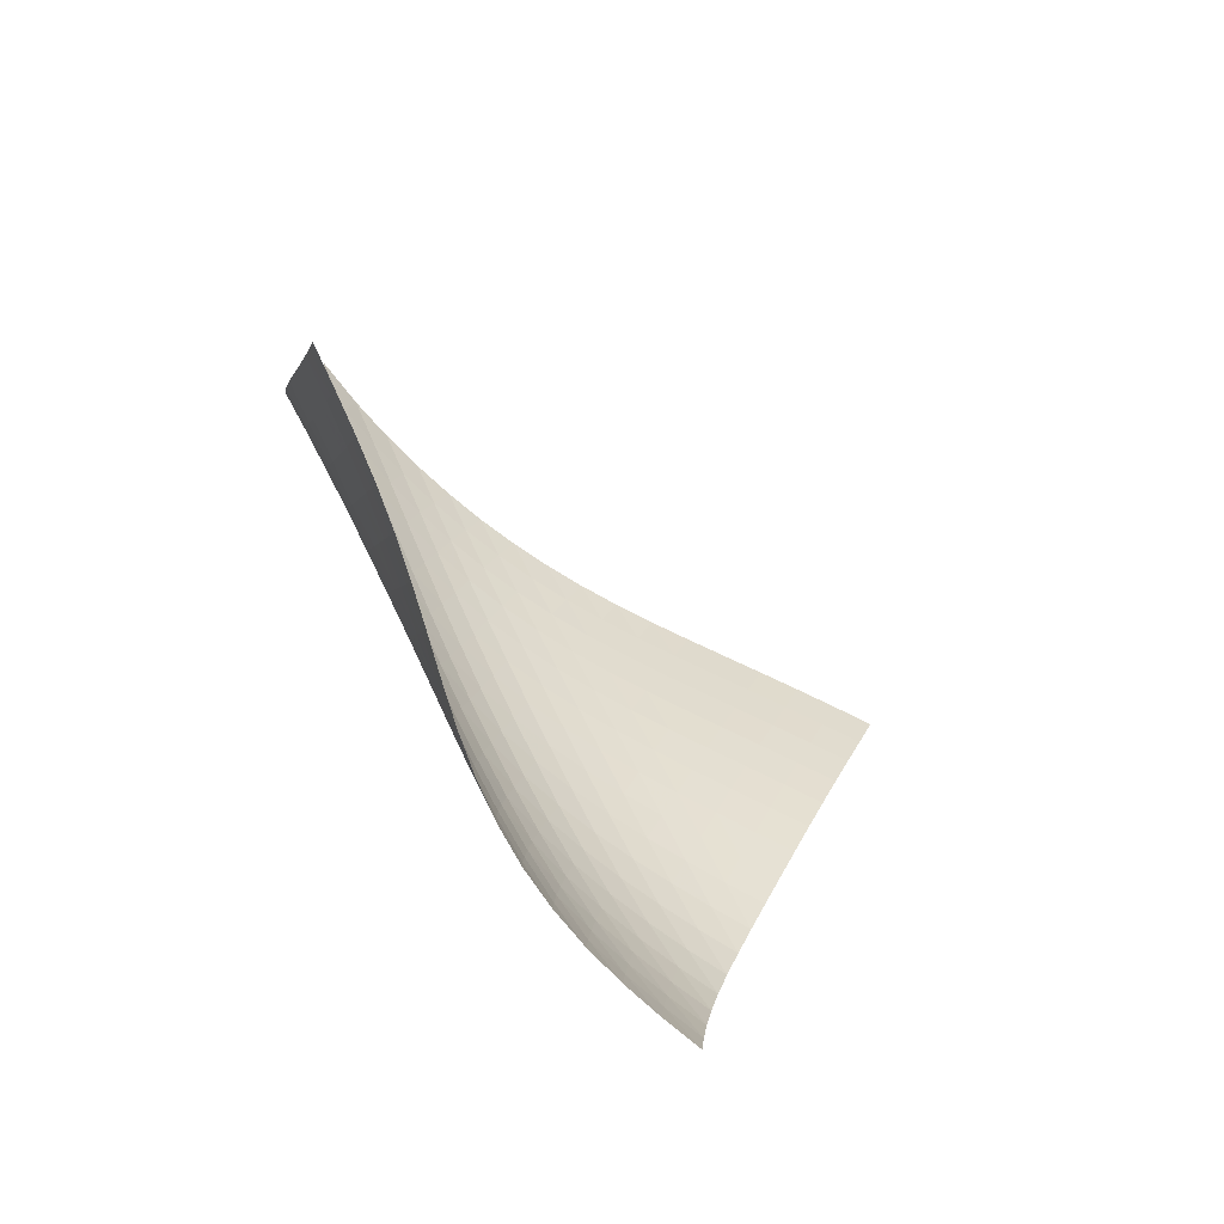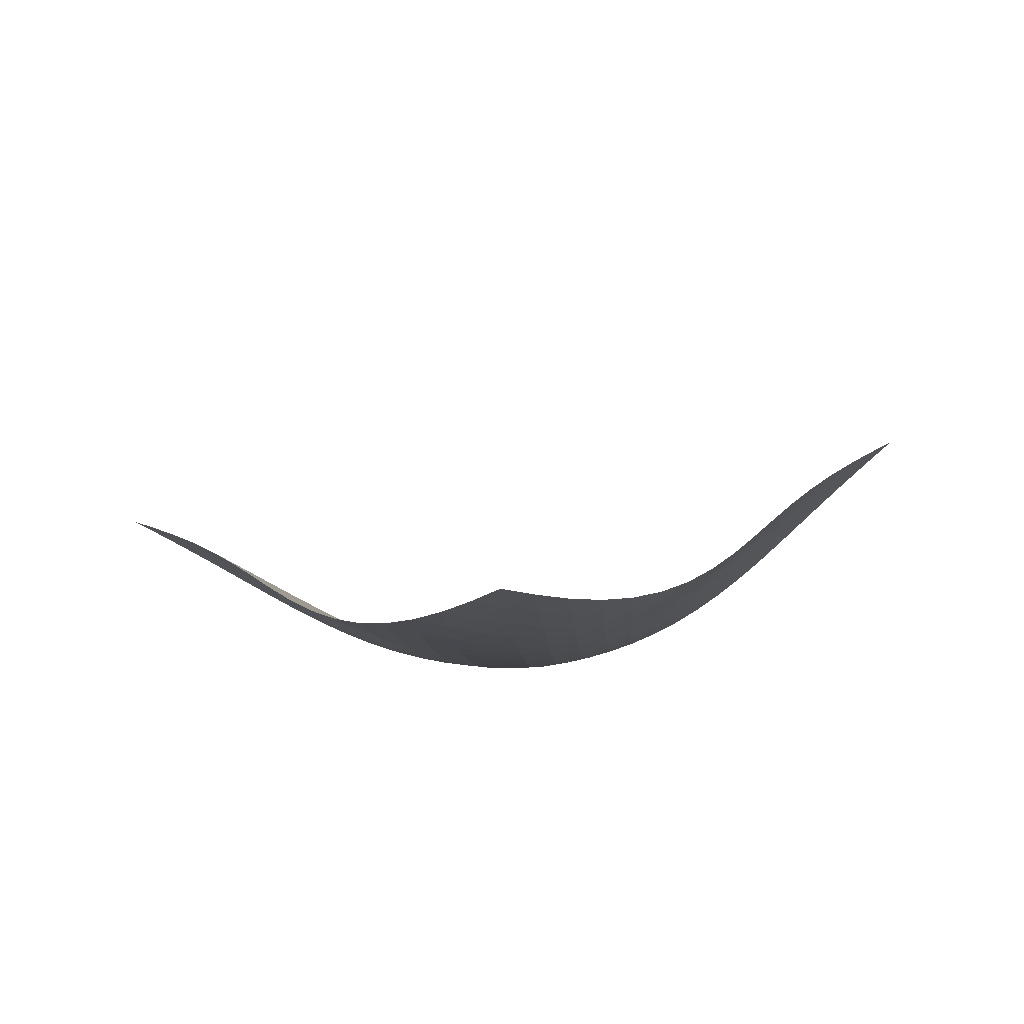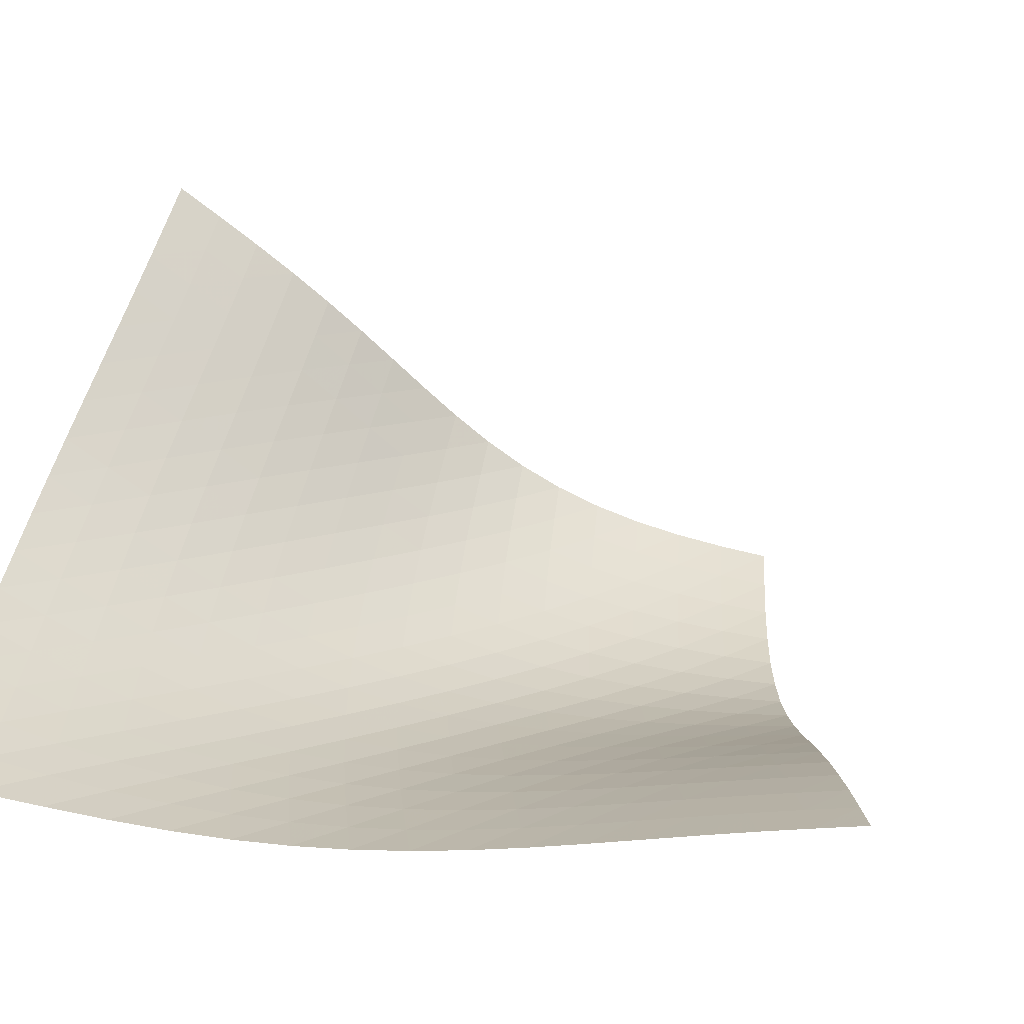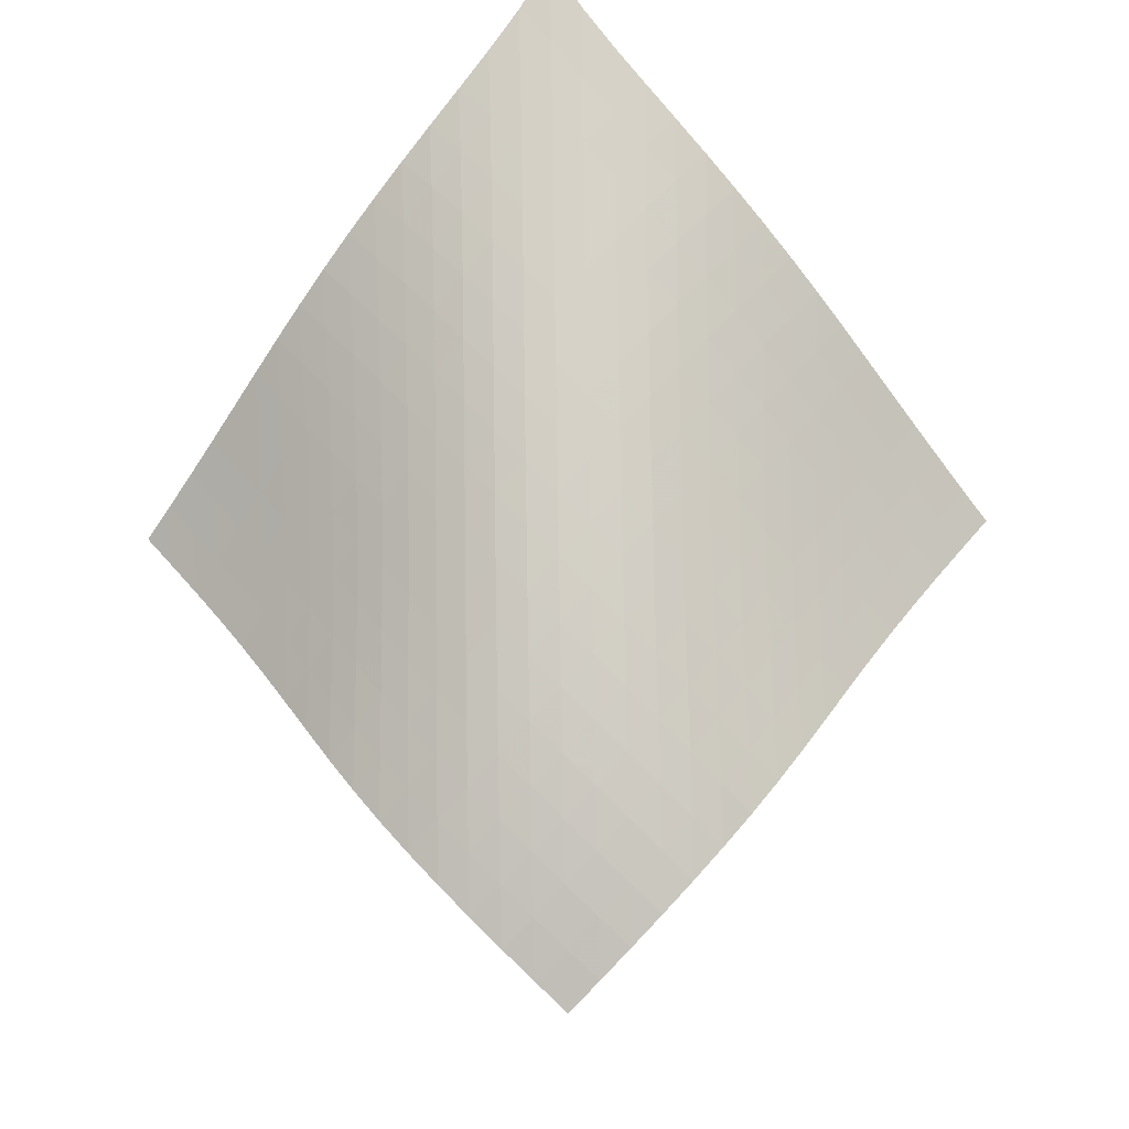
<metadata>
{"format":"obj","ext":"obj","renderer":"f3d","projection":"perspective","resolution":1024,"background":"white","views":[{"elev":-29.7,"azim":-98.0,"up":"+Y"},{"elev":-69.6,"azim":-38.6,"up":"+Y"},{"elev":-16.0,"azim":-156.2,"up":"+Z"},{"elev":-36.0,"azim":137.1,"up":"+Y"}]}
</metadata>
<code>
v -6.512 -0.03431 6.512
v -6.236 -7.536 17.84
v -17.84 -7.536 6.236
v -13.08 -17.13 13.08
v -17.11 -7.167 6.189
v -16.39 -6.801 6.136
v -15.66 -6.438 6.075
v -14.93 -6.075 6.009
v -14.21 -5.711 5.942
v -13.48 -5.338 5.882
v -12.75 -4.954 5.836
v -12.04 -4.552 5.812
v -11.33 -4.129 5.814
v -10.62 -3.68 5.846
v -9.932 -3.203 5.908
v -9.252 -2.695 5.998
v -8.58 -2.15 6.112
v -7.91 -1.554 6.246
v -7.23 -0.876 6.388
v -6.388 -0.876 7.23
v -6.246 -1.554 7.91
v -6.112 -2.15 8.58
v -5.998 -2.695 9.252
v -5.908 -3.203 9.932
v -5.846 -3.68 10.62
v -5.814 -4.129 11.33
v -5.812 -4.552 12.04
v -5.836 -4.954 12.75
v -5.882 -5.338 13.48
v -5.942 -5.711 14.21
v -6.009 -6.075 14.93
v -6.075 -6.438 15.66
v -6.136 -6.801 16.39
v -6.189 -7.167 17.11
v -6.629 -8.159 17.49
v -7.014 -8.787 17.15
v -7.38 -9.423 16.8
v -7.72 -10.07 16.44
v -8.033 -10.73 16.09
v -8.325 -11.4 15.73
v -8.611 -12.07 15.38
v -8.91 -12.74 15.03
v -9.245 -13.39 14.69
v -9.633 -14.03 14.37
v -10.08 -14.63 14.07
v -10.6 -15.19 13.81
v -11.17 -15.72 13.59
v -11.78 -16.22 13.4
v -12.42 -16.69 13.23
v -13.23 -16.69 12.42
v -13.4 -16.22 11.78
v -13.59 -15.72 11.17
v -13.81 -15.19 10.6
v -14.07 -14.63 10.08
v -14.37 -14.03 9.633
v -14.69 -13.39 9.245
v -15.03 -12.74 8.91
v -15.38 -12.07 8.611
v -15.73 -11.4 8.325
v -16.09 -10.73 8.033
v -16.44 -10.07 7.72
v -16.8 -9.423 7.38
v -17.15 -8.787 7.014
v -17.49 -8.159 6.629
v -6.991 -1.481 6.991
v -7.621 -2.107 6.8
v -8.265 -2.698 6.634
v -8.922 -3.253 6.493
v -9.593 -3.773 6.381
v -10.28 -4.261 6.299
v -10.98 -4.721 6.25
v -11.69 -5.154 6.233
v -12.41 -5.563 6.246
v -13.13 -5.954 6.283
v -13.86 -6.33 6.337
v -14.59 -6.697 6.401
v -15.31 -7.061 6.467
v -16.04 -7.424 6.528
v -16.77 -7.79 6.582
v -6.8 -2.107 7.621
v -7.381 -2.69 7.381
v -7.988 -3.268 7.176
v -8.619 -3.823 7.003
v -9.273 -4.35 6.863
v -9.946 -4.848 6.758
v -10.64 -5.317 6.689
v -11.34 -5.759 6.655
v -12.06 -6.176 6.654
v -12.78 -6.573 6.681
v -13.51 -6.953 6.728
v -14.24 -7.324 6.787
v -14.97 -7.689 6.85
v -15.7 -8.053 6.911
v -16.42 -8.419 6.965
v -6.634 -2.698 8.265
v -7.176 -3.268 7.988
v -7.745 -3.839 7.745
v -8.343 -4.397 7.535
v -8.972 -4.932 7.362
v -9.628 -5.44 7.227
v -10.31 -5.919 7.133
v -11 -6.37 7.077
v -11.71 -6.795 7.059
v -12.43 -7.198 7.071
v -13.16 -7.585 7.107
v -13.89 -7.959 7.158
v -14.62 -8.327 7.217
v -15.35 -8.691 7.276
v -16.07 -9.057 7.33
v -6.493 -3.253 8.922
v -7.003 -3.823 8.619
v -7.535 -4.397 8.343
v -8.098 -4.962 8.098
v -8.695 -5.508 7.887
v -9.326 -6.028 7.717
v -9.986 -6.52 7.59
v -10.67 -6.982 7.506
v -11.37 -7.418 7.463
v -12.09 -7.831 7.455
v -12.81 -8.224 7.475
v -13.54 -8.604 7.514
v -14.26 -8.974 7.564
v -14.99 -9.341 7.618
v -15.72 -9.706 7.67
v -6.381 -3.773 9.593
v -6.863 -4.35 9.273
v -7.362 -4.932 8.972
v -7.887 -5.508 8.695
v -8.448 -6.068 8.448
v -9.048 -6.604 8.24
v -9.683 -7.112 8.074
v -10.35 -7.59 7.955
v -11.04 -8.04 7.879
v -11.74 -8.464 7.843
v -12.46 -8.867 7.84
v -13.18 -9.254 7.86
v -13.91 -9.631 7.896
v -14.64 -10 7.94
v -15.36 -10.37 7.986
v -6.299 -4.261 10.28
v -6.758 -4.848 9.946
v -7.227 -5.44 9.628
v -7.717 -6.028 9.326
v -8.24 -6.604 9.048
v -8.802 -7.159 8.802
v -9.405 -7.687 8.597
v -10.05 -8.184 8.436
v -10.72 -8.652 8.322
v -11.41 -9.092 8.25
v -12.12 -9.508 8.216
v -12.84 -9.906 8.21
v -13.56 -10.29 8.224
v -14.28 -10.67 8.251
v -15.01 -11.04 8.285
v -6.25 -4.721 10.98
v -6.689 -5.317 10.64
v -7.133 -5.919 10.31
v -7.59 -6.52 9.986
v -8.074 -7.112 9.683
v -8.597 -7.687 9.405
v -9.162 -8.237 9.162
v -9.77 -8.757 8.96
v -10.42 -9.246 8.804
v -11.09 -9.706 8.692
v -11.78 -10.14 8.62
v -12.49 -10.55 8.581
v -13.21 -10.95 8.566
v -13.93 -11.33 8.569
v -14.65 -11.7 8.584
v -6.233 -5.154 11.69
v -6.655 -5.759 11.34
v -7.077 -6.37 11
v -7.506 -6.982 10.67
v -7.955 -7.59 10.35
v -8.436 -8.184 10.05
v -8.96 -8.757 9.77
v -9.53 -9.302 9.53
v -10.14 -9.816 9.333
v -10.79 -10.3 9.179
v -11.47 -10.75 9.066
v -12.16 -11.18 8.989
v -12.87 -11.59 8.94
v -13.59 -11.98 8.913
v -14.3 -12.37 8.904
v -6.246 -5.563 12.41
v -6.654 -6.176 12.06
v -7.059 -6.795 11.71
v -7.463 -7.418 11.37
v -7.879 -8.04 11.04
v -8.322 -8.652 10.72
v -8.804 -9.246 10.42
v -9.333 -9.816 10.14
v -9.909 -10.35 9.909
v -10.53 -10.86 9.715
v -11.18 -11.34 9.563
v -11.86 -11.79 9.447
v -12.55 -12.21 9.363
v -13.26 -12.62 9.303
v -13.97 -13.01 9.264
v -6.283 -5.954 13.13
v -6.681 -6.573 12.78
v -7.071 -7.198 12.43
v -7.455 -7.831 12.09
v -7.843 -8.464 11.74
v -8.25 -9.092 11.41
v -8.692 -9.706 11.09
v -9.179 -10.3 10.79
v -9.715 -10.86 10.53
v -10.3 -11.39 10.3
v -10.92 -11.89 10.11
v -11.58 -12.36 9.96
v -12.26 -12.81 9.842
v -12.95 -13.23 9.75
v -13.65 -13.64 9.681
v -6.337 -6.33 13.86
v -6.728 -6.953 13.51
v -7.107 -7.585 13.16
v -7.475 -8.224 12.81
v -7.84 -8.867 12.46
v -8.216 -9.508 12.12
v -8.62 -10.14 11.78
v -9.066 -10.75 11.47
v -9.563 -11.34 11.18
v -10.11 -11.89 10.92
v -10.71 -12.42 10.71
v -11.34 -12.91 10.52
v -12 -13.37 10.38
v -12.68 -13.81 10.26
v -13.37 -14.23 10.16
v -6.401 -6.697 14.59
v -6.787 -7.324 14.24
v -7.158 -7.959 13.89
v -7.514 -8.604 13.54
v -7.86 -9.254 13.18
v -8.21 -9.906 12.84
v -8.581 -10.55 12.49
v -8.989 -11.18 12.16
v -9.447 -11.79 11.86
v -9.96 -12.36 11.58
v -10.52 -12.91 11.34
v -11.13 -13.42 11.13
v -11.77 -13.9 10.96
v -12.44 -14.35 10.82
v -13.12 -14.78 10.7
v -6.467 -7.061 15.31
v -6.85 -7.689 14.97
v -7.217 -8.327 14.62
v -7.564 -8.974 14.26
v -7.896 -9.631 13.91
v -8.224 -10.29 13.56
v -8.566 -10.95 13.21
v -8.94 -11.59 12.87
v -9.363 -12.21 12.55
v -9.842 -12.81 12.26
v -10.38 -13.37 12
v -10.96 -13.9 11.77
v -11.58 -14.39 11.58
v -12.23 -14.86 11.42
v -12.9 -15.3 11.29
v -6.528 -7.424 16.04
v -6.911 -8.053 15.7
v -7.276 -8.691 15.35
v -7.618 -9.341 14.99
v -7.94 -10 14.64
v -8.251 -10.67 14.28
v -8.569 -11.33 13.93
v -8.913 -11.98 13.59
v -9.303 -12.62 13.26
v -9.75 -13.23 12.95
v -10.26 -13.81 12.68
v -10.82 -14.35 12.44
v -11.42 -14.86 12.23
v -12.06 -15.33 12.06
v -12.72 -15.79 11.91
v -6.582 -7.79 16.77
v -6.965 -8.419 16.42
v -7.33 -9.057 16.07
v -7.67 -9.706 15.72
v -7.986 -10.37 15.36
v -8.285 -11.04 15.01
v -8.584 -11.7 14.65
v -8.904 -12.37 14.3
v -9.264 -13.01 13.97
v -9.681 -13.64 13.65
v -10.16 -14.23 13.37
v -10.7 -14.78 13.12
v -11.29 -15.3 12.9
v -11.91 -15.79 12.72
v -12.56 -16.25 12.56
f 289 49 4
f 289 4 50
f 5 79 64
f 5 64 3
f 79 94 63
f 79 63 64
f 94 109 62
f 94 62 63
f 109 124 61
f 109 61 62
f 124 139 60
f 124 60 61
f 139 154 59
f 139 59 60
f 154 169 58
f 154 58 59
f 169 184 57
f 169 57 58
f 184 199 56
f 184 56 57
f 199 214 55
f 199 55 56
f 214 229 54
f 214 54 55
f 229 244 53
f 229 53 54
f 244 259 52
f 244 52 53
f 259 274 51
f 259 51 52
f 274 289 50
f 274 50 51
f 1 20 65
f 1 65 19
f 19 65 66
f 19 66 18
f 18 66 67
f 18 67 17
f 17 67 68
f 17 68 16
f 16 68 69
f 16 69 15
f 15 69 70
f 15 70 14
f 14 70 71
f 14 71 13
f 13 71 72
f 13 72 12
f 12 72 73
f 12 73 11
f 11 73 74
f 11 74 10
f 10 74 75
f 10 75 9
f 9 75 76
f 9 76 8
f 8 76 77
f 8 77 7
f 7 77 78
f 7 78 6
f 6 78 79
f 6 79 5
f 20 21 80
f 20 80 65
f 65 80 81
f 65 81 66
f 66 81 82
f 66 82 67
f 67 82 83
f 67 83 68
f 68 83 84
f 68 84 69
f 69 84 85
f 69 85 70
f 70 85 86
f 70 86 71
f 71 86 87
f 71 87 72
f 72 87 88
f 72 88 73
f 73 88 89
f 73 89 74
f 74 89 90
f 74 90 75
f 75 90 91
f 75 91 76
f 76 91 92
f 76 92 77
f 77 92 93
f 77 93 78
f 78 93 94
f 78 94 79
f 21 22 95
f 21 95 80
f 80 95 96
f 80 96 81
f 81 96 97
f 81 97 82
f 82 97 98
f 82 98 83
f 83 98 99
f 83 99 84
f 84 99 100
f 84 100 85
f 85 100 101
f 85 101 86
f 86 101 102
f 86 102 87
f 87 102 103
f 87 103 88
f 88 103 104
f 88 104 89
f 89 104 105
f 89 105 90
f 90 105 106
f 90 106 91
f 91 106 107
f 91 107 92
f 92 107 108
f 92 108 93
f 93 108 109
f 93 109 94
f 22 23 110
f 22 110 95
f 95 110 111
f 95 111 96
f 96 111 112
f 96 112 97
f 97 112 113
f 97 113 98
f 98 113 114
f 98 114 99
f 99 114 115
f 99 115 100
f 100 115 116
f 100 116 101
f 101 116 117
f 101 117 102
f 102 117 118
f 102 118 103
f 103 118 119
f 103 119 104
f 104 119 120
f 104 120 105
f 105 120 121
f 105 121 106
f 106 121 122
f 106 122 107
f 107 122 123
f 107 123 108
f 108 123 124
f 108 124 109
f 23 24 125
f 23 125 110
f 110 125 126
f 110 126 111
f 111 126 127
f 111 127 112
f 112 127 128
f 112 128 113
f 113 128 129
f 113 129 114
f 114 129 130
f 114 130 115
f 115 130 131
f 115 131 116
f 116 131 132
f 116 132 117
f 117 132 133
f 117 133 118
f 118 133 134
f 118 134 119
f 119 134 135
f 119 135 120
f 120 135 136
f 120 136 121
f 121 136 137
f 121 137 122
f 122 137 138
f 122 138 123
f 123 138 139
f 123 139 124
f 24 25 140
f 24 140 125
f 125 140 141
f 125 141 126
f 126 141 142
f 126 142 127
f 127 142 143
f 127 143 128
f 128 143 144
f 128 144 129
f 129 144 145
f 129 145 130
f 130 145 146
f 130 146 131
f 131 146 147
f 131 147 132
f 132 147 148
f 132 148 133
f 133 148 149
f 133 149 134
f 134 149 150
f 134 150 135
f 135 150 151
f 135 151 136
f 136 151 152
f 136 152 137
f 137 152 153
f 137 153 138
f 138 153 154
f 138 154 139
f 25 26 155
f 25 155 140
f 140 155 156
f 140 156 141
f 141 156 157
f 141 157 142
f 142 157 158
f 142 158 143
f 143 158 159
f 143 159 144
f 144 159 160
f 144 160 145
f 145 160 161
f 145 161 146
f 146 161 162
f 146 162 147
f 147 162 163
f 147 163 148
f 148 163 164
f 148 164 149
f 149 164 165
f 149 165 150
f 150 165 166
f 150 166 151
f 151 166 167
f 151 167 152
f 152 167 168
f 152 168 153
f 153 168 169
f 153 169 154
f 26 27 170
f 26 170 155
f 155 170 171
f 155 171 156
f 156 171 172
f 156 172 157
f 157 172 173
f 157 173 158
f 158 173 174
f 158 174 159
f 159 174 175
f 159 175 160
f 160 175 176
f 160 176 161
f 161 176 177
f 161 177 162
f 162 177 178
f 162 178 163
f 163 178 179
f 163 179 164
f 164 179 180
f 164 180 165
f 165 180 181
f 165 181 166
f 166 181 182
f 166 182 167
f 167 182 183
f 167 183 168
f 168 183 184
f 168 184 169
f 27 28 185
f 27 185 170
f 170 185 186
f 170 186 171
f 171 186 187
f 171 187 172
f 172 187 188
f 172 188 173
f 173 188 189
f 173 189 174
f 174 189 190
f 174 190 175
f 175 190 191
f 175 191 176
f 176 191 192
f 176 192 177
f 177 192 193
f 177 193 178
f 178 193 194
f 178 194 179
f 179 194 195
f 179 195 180
f 180 195 196
f 180 196 181
f 181 196 197
f 181 197 182
f 182 197 198
f 182 198 183
f 183 198 199
f 183 199 184
f 28 29 200
f 28 200 185
f 185 200 201
f 185 201 186
f 186 201 202
f 186 202 187
f 187 202 203
f 187 203 188
f 188 203 204
f 188 204 189
f 189 204 205
f 189 205 190
f 190 205 206
f 190 206 191
f 191 206 207
f 191 207 192
f 192 207 208
f 192 208 193
f 193 208 209
f 193 209 194
f 194 209 210
f 194 210 195
f 195 210 211
f 195 211 196
f 196 211 212
f 196 212 197
f 197 212 213
f 197 213 198
f 198 213 214
f 198 214 199
f 29 30 215
f 29 215 200
f 200 215 216
f 200 216 201
f 201 216 217
f 201 217 202
f 202 217 218
f 202 218 203
f 203 218 219
f 203 219 204
f 204 219 220
f 204 220 205
f 205 220 221
f 205 221 206
f 206 221 222
f 206 222 207
f 207 222 223
f 207 223 208
f 208 223 224
f 208 224 209
f 209 224 225
f 209 225 210
f 210 225 226
f 210 226 211
f 211 226 227
f 211 227 212
f 212 227 228
f 212 228 213
f 213 228 229
f 213 229 214
f 30 31 230
f 30 230 215
f 215 230 231
f 215 231 216
f 216 231 232
f 216 232 217
f 217 232 233
f 217 233 218
f 218 233 234
f 218 234 219
f 219 234 235
f 219 235 220
f 220 235 236
f 220 236 221
f 221 236 237
f 221 237 222
f 222 237 238
f 222 238 223
f 223 238 239
f 223 239 224
f 224 239 240
f 224 240 225
f 225 240 241
f 225 241 226
f 226 241 242
f 226 242 227
f 227 242 243
f 227 243 228
f 228 243 244
f 228 244 229
f 31 32 245
f 31 245 230
f 230 245 246
f 230 246 231
f 231 246 247
f 231 247 232
f 232 247 248
f 232 248 233
f 233 248 249
f 233 249 234
f 234 249 250
f 234 250 235
f 235 250 251
f 235 251 236
f 236 251 252
f 236 252 237
f 237 252 253
f 237 253 238
f 238 253 254
f 238 254 239
f 239 254 255
f 239 255 240
f 240 255 256
f 240 256 241
f 241 256 257
f 241 257 242
f 242 257 258
f 242 258 243
f 243 258 259
f 243 259 244
f 32 33 260
f 32 260 245
f 245 260 261
f 245 261 246
f 246 261 262
f 246 262 247
f 247 262 263
f 247 263 248
f 248 263 264
f 248 264 249
f 249 264 265
f 249 265 250
f 250 265 266
f 250 266 251
f 251 266 267
f 251 267 252
f 252 267 268
f 252 268 253
f 253 268 269
f 253 269 254
f 254 269 270
f 254 270 255
f 255 270 271
f 255 271 256
f 256 271 272
f 256 272 257
f 257 272 273
f 257 273 258
f 258 273 274
f 258 274 259
f 33 34 275
f 33 275 260
f 260 275 276
f 260 276 261
f 261 276 277
f 261 277 262
f 262 277 278
f 262 278 263
f 263 278 279
f 263 279 264
f 264 279 280
f 264 280 265
f 265 280 281
f 265 281 266
f 266 281 282
f 266 282 267
f 267 282 283
f 267 283 268
f 268 283 284
f 268 284 269
f 269 284 285
f 269 285 270
f 270 285 286
f 270 286 271
f 271 286 287
f 271 287 272
f 272 287 288
f 272 288 273
f 273 288 289
f 273 289 274
f 34 2 35
f 34 35 275
f 275 35 36
f 275 36 276
f 276 36 37
f 276 37 277
f 277 37 38
f 277 38 278
f 278 38 39
f 278 39 279
f 279 39 40
f 279 40 280
f 280 40 41
f 280 41 281
f 281 41 42
f 281 42 282
f 282 42 43
f 282 43 283
f 283 43 44
f 283 44 284
f 284 44 45
f 284 45 285
f 285 45 46
f 285 46 286
f 286 46 47
f 286 47 287
f 287 47 48
f 287 48 288
f 288 48 49
f 288 49 289

</code>
